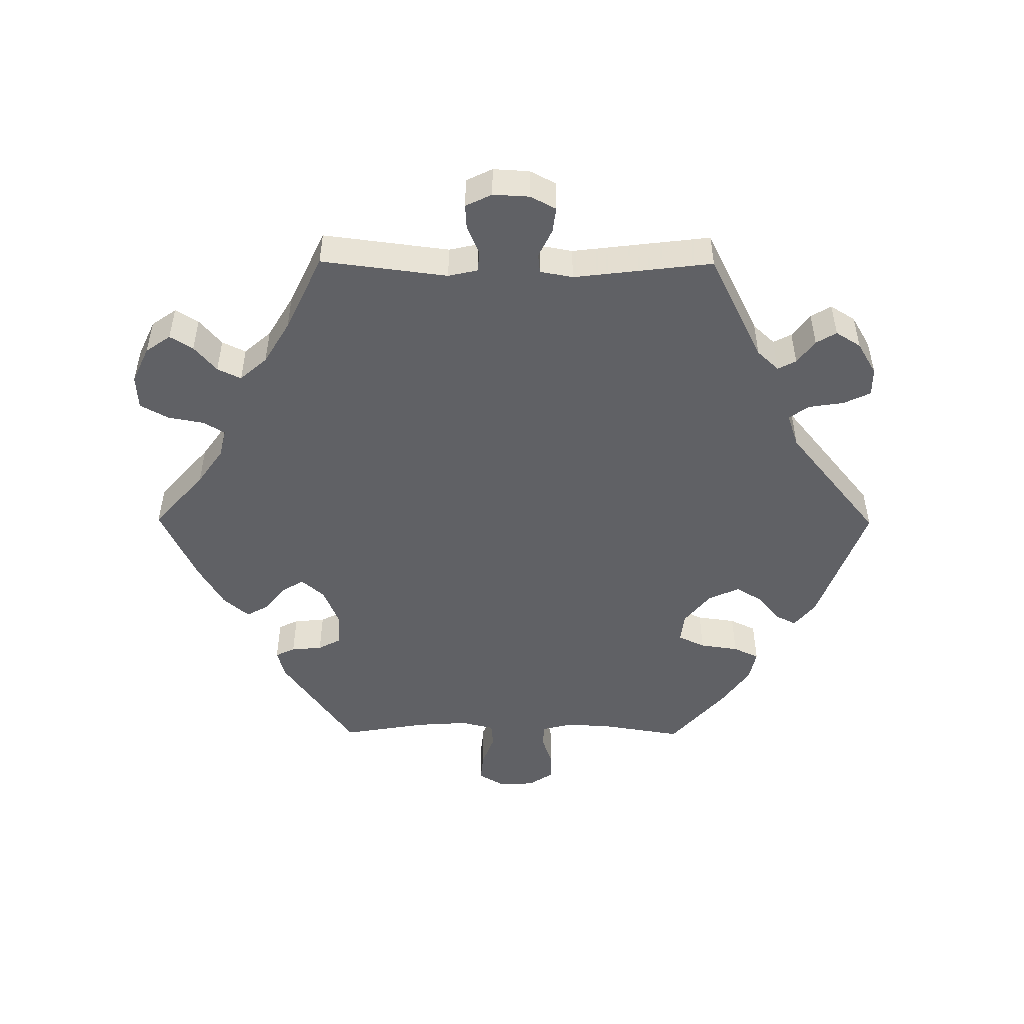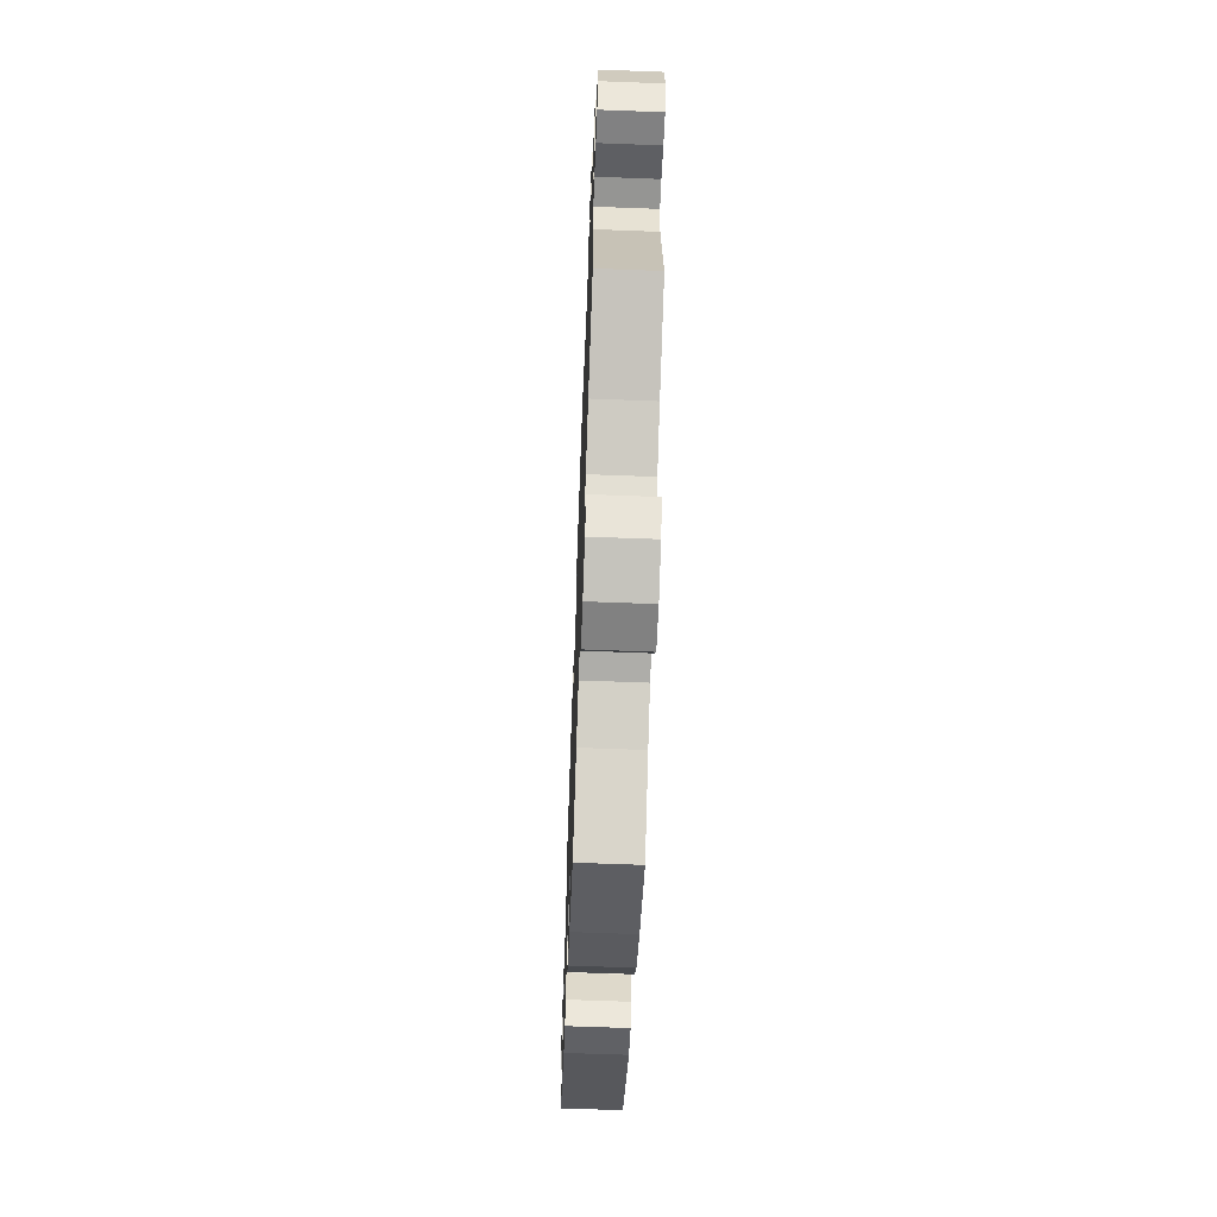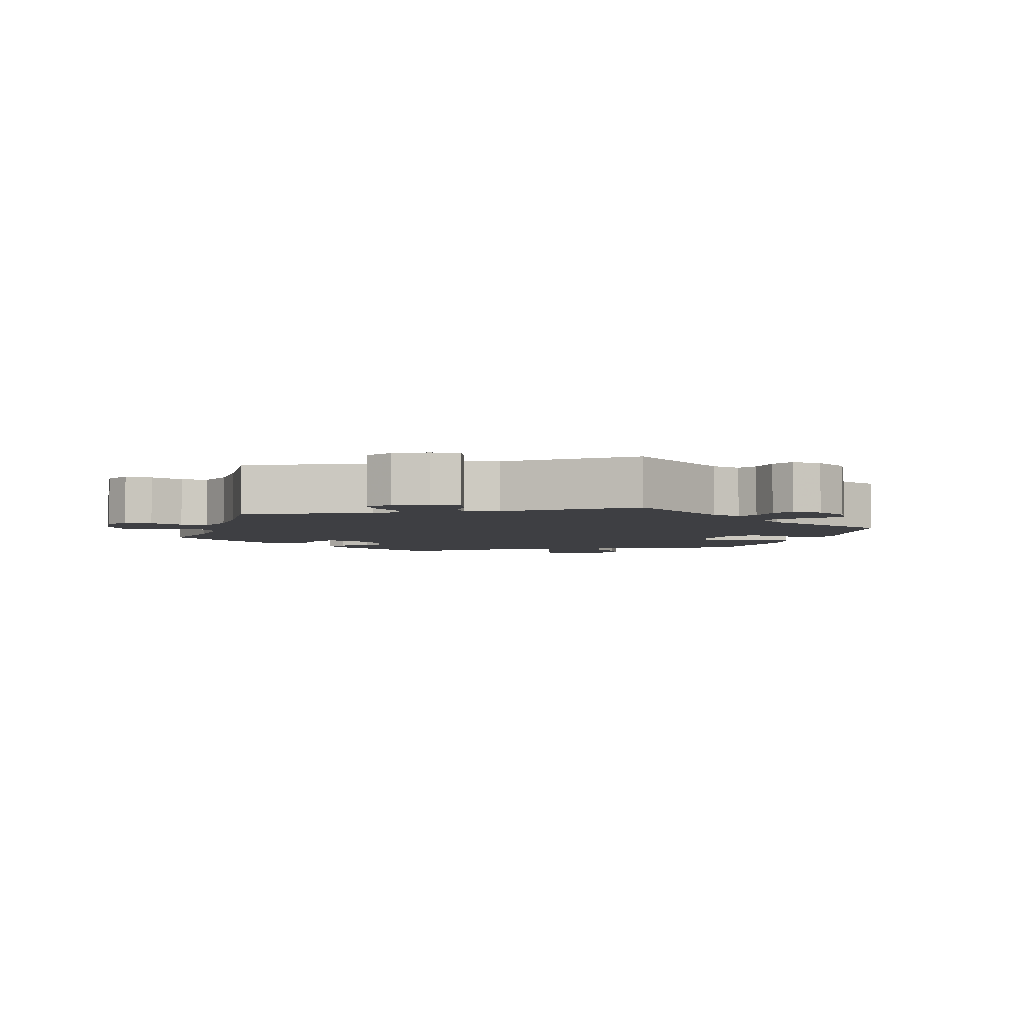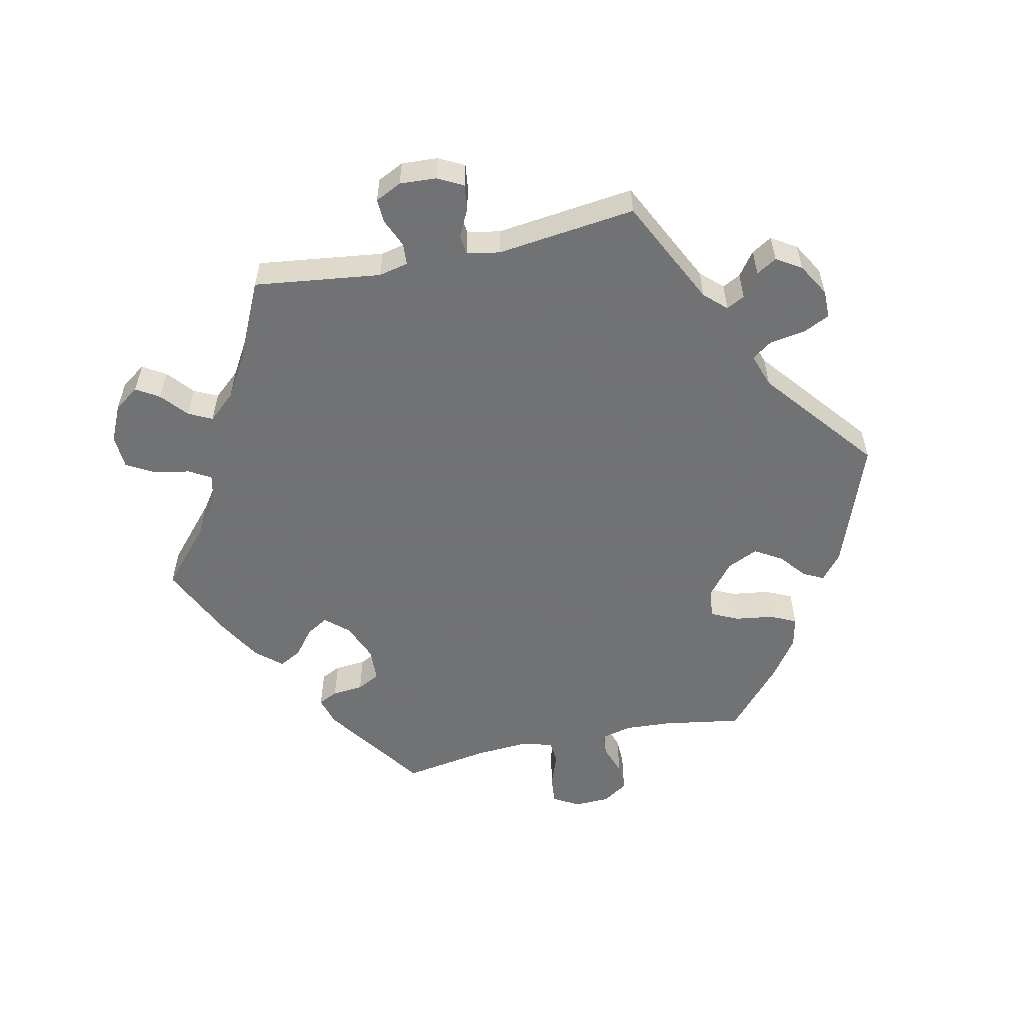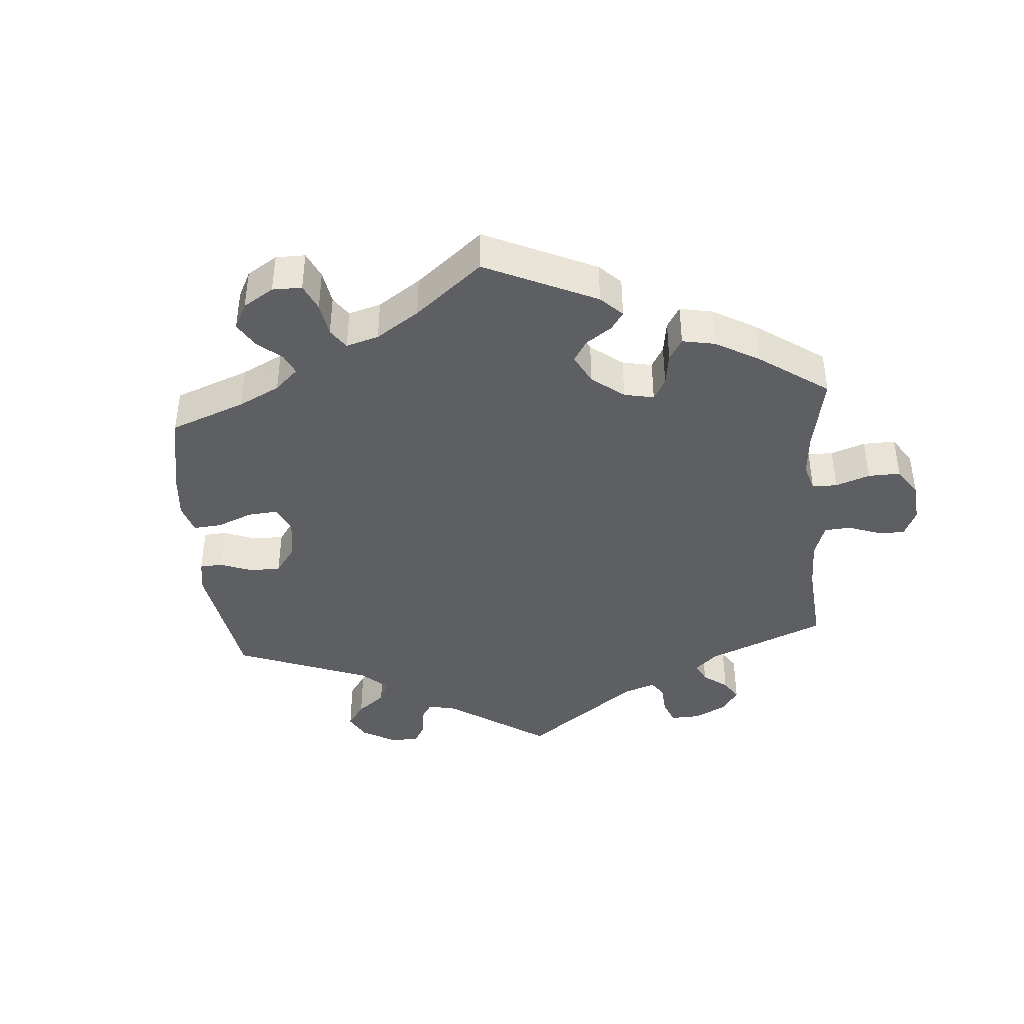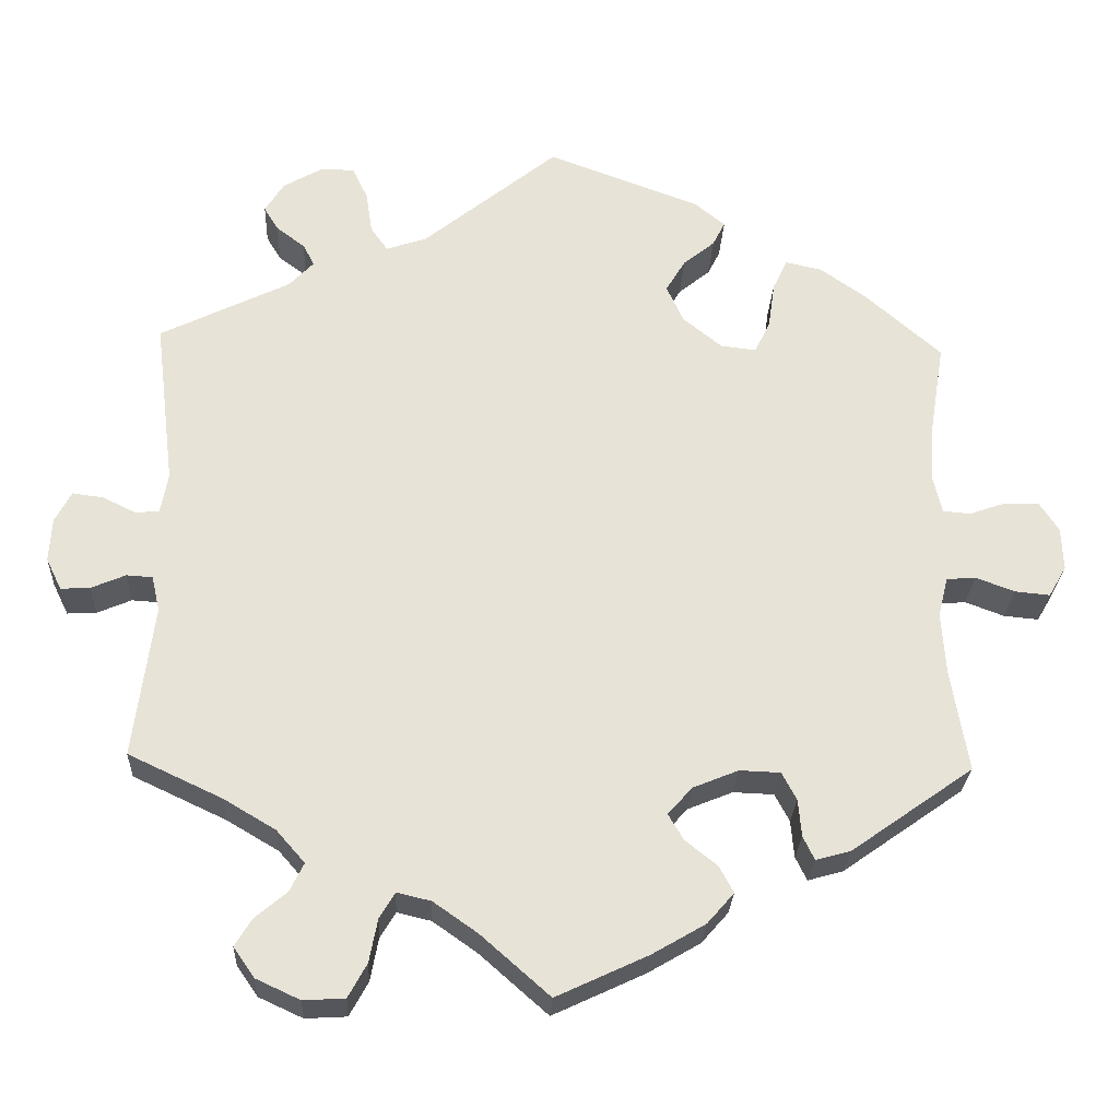
<metadata>
{"format":"obj","ext":"obj","renderer":"f3d","projection":"perspective","resolution":1024,"background":"white","views":[{"elev":-49.5,"azim":-90.4,"up":"+Y"},{"elev":-63.7,"azim":-92.2,"up":"+Z"},{"elev":-4.2,"azim":-77.9,"up":"+Y"},{"elev":-55.6,"azim":-77.8,"up":"+Y"},{"elev":-41.5,"azim":124.8,"up":"+Y"},{"elev":-26.7,"azim":-2.7,"up":"+Z"}]}
</metadata>
<code>
v 0.35 0.07 -0.395
v 0.307 0.07 -0.407
v 0.293 0.07 -0.378
v 0.289 0.07 -0.332
v 0.271 0.07 -0.298
v 0.221 0.07 -0.296
v 0.165 0.07 -0.319
v 0.135 0.07 -0.353
v 0.154 0.07 -0.385
v 0.193 0.07 -0.416
v 0.211 0.07 -0.449
v 0.178 0.07 -0.487
v 0.113 0.07 -0.525
v 0 0.07 -0.578
v -0.085 0.07 -0.503
v -0.139 0.07 -0.465
v -0.181 0.07 -0.455
v -0.2 0.07 -0.487
v -0.21 0.07 -0.54
v -0.233 0.07 -0.582
v -0.284 0.07 -0.585
v -0.338 0.07 -0.56
v -0.364 0.07 -0.523
v -0.343 0.07 -0.489
v -0.304 0.07 -0.456
v -0.287 0.07 -0.421
v -0.322 0.07 -0.381
v -0.386 0.07 -0.343
v -0.501 0.07 -0.289
v -0.477 0.07 -0.101
v -0.487 0.07 -0.057
v -0.519 0.07 -0.055
v -0.561 0.07 -0.073
v -0.597 0.07 -0.075
v -0.616 0.07 -0.036
v -0.613 0.07 0.018
v -0.593 0.07 0.056
v -0.555 0.07 0.051
v -0.514 0.07 0.031
v -0.485 0.07 0.034
v -0.476 0.07 0.083
v -0.501 0.07 0.289
v -0.341 0.07 0.368
v -0.311 0.07 0.4
v -0.325 0.07 0.427
v -0.36 0.07 0.453
v -0.378 0.07 0.483
v -0.355 0.07 0.52
v -0.307 0.07 0.548
v -0.265 0.07 0.548
v -0.246 0.07 0.508
v -0.238 0.07 0.456
v -0.217 0.07 0.426
v -0.167 0.07 0.443
v -0.001 0.07 0.578
v 0.187 0.07 0.509
v 0.225 0.07 0.478
v 0.21 0.07 0.448
v 0.171 0.07 0.416
v 0.147 0.07 0.376
v 0.168 0.07 0.33
v 0.216 0.07 0.291
v 0.26 0.07 0.286
v 0.279 0.07 0.326
v 0.287 0.07 0.383
v 0.305 0.07 0.421
v 0.35 0.07 0.411
v 0.408 0.07 0.37
v 0.5 0.07 0.289
v 0.481 0.07 0.172
v 0.477 0.07 0.104
v 0.488 0.07 0.058
v 0.521 0.07 0.055
v 0.567 0.07 0.071
v 0.609 0.07 0.072
v 0.633 0.07 0.035
v 0.635 0.07 -0.018
v 0.613 0.07 -0.056
v 0.57 0.07 -0.052
v 0.522 0.07 -0.034
v 0.486 0.07 -0.037
v 0.474 0.07 -0.086
v 0.479 0.07 -0.162
v 0.5 0.07 -0.289
v 0.35 0 -0.395
v 0.307 0 -0.407
v 0.293 0 -0.378
v 0.289 0 -0.332
v 0.271 0 -0.298
v 0.221 0 -0.296
v 0.165 0 -0.319
v 0.135 0 -0.353
v 0.154 0 -0.385
v 0.193 0 -0.416
v 0.211 0 -0.449
v 0.178 0 -0.487
v 0.113 0 -0.525
v 0 0 -0.578
v -0.085 0 -0.503
v -0.139 0 -0.465
v -0.181 0 -0.455
v -0.2 0 -0.487
v -0.21 0 -0.54
v -0.233 0 -0.582
v -0.284 0 -0.585
v -0.338 0 -0.56
v -0.364 0 -0.523
v -0.343 0 -0.489
v -0.304 0 -0.456
v -0.287 0 -0.421
v -0.322 0 -0.381
v -0.386 0 -0.343
v -0.501 0 -0.289
v -0.477 0 -0.101
v -0.487 0 -0.057
v -0.519 0 -0.055
v -0.561 0 -0.073
v -0.597 0 -0.075
v -0.616 0 -0.036
v -0.613 0 0.018
v -0.593 0 0.056
v -0.555 0 0.051
v -0.514 0 0.031
v -0.485 0 0.034
v -0.476 0 0.083
v -0.501 0 0.289
v -0.341 0 0.368
v -0.311 0 0.4
v -0.325 0 0.427
v -0.36 0 0.453
v -0.378 0 0.483
v -0.355 0 0.52
v -0.307 0 0.548
v -0.265 0 0.548
v -0.246 0 0.508
v -0.238 0 0.456
v -0.217 0 0.426
v -0.167 0 0.443
v -0.001 0 0.578
v 0.187 0 0.509
v 0.225 0 0.478
v 0.21 0 0.448
v 0.171 0 0.416
v 0.147 0 0.376
v 0.168 0 0.33
v 0.216 0 0.291
v 0.26 0 0.286
v 0.279 0 0.326
v 0.287 0 0.383
v 0.305 0 0.421
v 0.35 0 0.411
v 0.408 0 0.37
v 0.5 0 0.289
v 0.481 0 0.172
v 0.477 0 0.104
v 0.488 0 0.058
v 0.521 0 0.055
v 0.567 0 0.071
v 0.609 0 0.072
v 0.633 0 0.035
v 0.635 0 -0.018
v 0.613 0 -0.056
v 0.57 0 -0.052
v 0.522 0 -0.034
v 0.486 0 -0.037
v 0.474 0 -0.086
v 0.479 0 -0.162
v 0.5 0 -0.289
f 83 84 1 2
f 82 83 2 3
f 81 82 3 4
f 77 78 79 80
f 77 80 81
f 76 77 81
f 73 74 75 76
f 72 73 76 81
f 71 72 81 4
f 67 68 69 70
f 64 65 66 67
f 63 64 67 70
f 62 63 70 71
f 56 57 58 59
f 54 55 56 59
f 53 54 59 60
f 49 50 51 52
f 49 52 53
f 48 49 53
f 45 46 47 48
f 44 45 48 53
f 43 44 53 60
f 41 42 43 60
f 36 37 38 39
f 36 39 40
f 35 36 40
f 32 33 34 35
f 31 32 35 40
f 30 31 40 41
f 28 29 30
f 27 28 30 41
f 22 23 24 25
f 22 25 26
f 21 22 26
f 18 19 20 21
f 17 18 21 26
f 16 17 26 27
f 12 13 14 15
f 12 15 16
f 9 10 11 12
f 8 9 12 16
f 7 8 16 27
f 62 71 4 5
f 61 62 5 6
f 27 41 60 61
f 6 7 27 61
f 86 85 168 167
f 87 86 167 166
f 88 87 166 165
f 164 163 162 161
f 165 164 161
f 165 161 160
f 160 159 158 157
f 165 160 157 156
f 88 165 156 155
f 154 153 152 151
f 151 150 149 148
f 154 151 148 147
f 155 154 147 146
f 143 142 141 140
f 143 140 139 138
f 144 143 138 137
f 136 135 134 133
f 137 136 133
f 137 133 132
f 132 131 130 129
f 137 132 129 128
f 144 137 128 127
f 144 127 126 125
f 123 122 121 120
f 124 123 120
f 124 120 119
f 119 118 117 116
f 124 119 116 115
f 125 124 115 114
f 114 113 112
f 125 114 112 111
f 109 108 107 106
f 110 109 106
f 110 106 105
f 105 104 103 102
f 110 105 102 101
f 111 110 101 100
f 99 98 97 96
f 100 99 96
f 96 95 94 93
f 100 96 93 92
f 111 100 92 91
f 89 88 155 146
f 90 89 146 145
f 145 144 125 111
f 145 111 91 90
f 1 85 86 2
f 2 86 87 3
f 3 87 88 4
f 4 88 89 5
f 5 89 90 6
f 6 90 91 7
f 7 91 92 8
f 8 92 93 9
f 9 93 94 10
f 10 94 95 11
f 11 95 96 12
f 12 96 97 13
f 13 97 98 14
f 14 98 99 15
f 15 99 100 16
f 16 100 101 17
f 17 101 102 18
f 18 102 103 19
f 19 103 104 20
f 20 104 105 21
f 21 105 106 22
f 22 106 107 23
f 23 107 108 24
f 24 108 109 25
f 25 109 110 26
f 26 110 111 27
f 27 111 112 28
f 28 112 113 29
f 29 113 114 30
f 30 114 115 31
f 31 115 116 32
f 32 116 117 33
f 33 117 118 34
f 34 118 119 35
f 35 119 120 36
f 36 120 121 37
f 37 121 122 38
f 38 122 123 39
f 39 123 124 40
f 40 124 125 41
f 41 125 126 42
f 42 126 127 43
f 43 127 128 44
f 44 128 129 45
f 45 129 130 46
f 46 130 131 47
f 47 131 132 48
f 48 132 133 49
f 49 133 134 50
f 50 134 135 51
f 51 135 136 52
f 52 136 137 53
f 53 137 138 54
f 54 138 139 55
f 55 139 140 56
f 56 140 141 57
f 57 141 142 58
f 58 142 143 59
f 59 143 144 60
f 60 144 145 61
f 61 145 146 62
f 62 146 147 63
f 63 147 148 64
f 64 148 149 65
f 65 149 150 66
f 66 150 151 67
f 67 151 152 68
f 68 152 153 69
f 69 153 154 70
f 70 154 155 71
f 71 155 156 72
f 72 156 157 73
f 73 157 158 74
f 74 158 159 75
f 75 159 160 76
f 76 160 161 77
f 77 161 162 78
f 78 162 163 79
f 79 163 164 80
f 80 164 165 81
f 81 165 166 82
f 82 166 167 83
f 83 167 168 84
f 84 168 85 1

</code>
